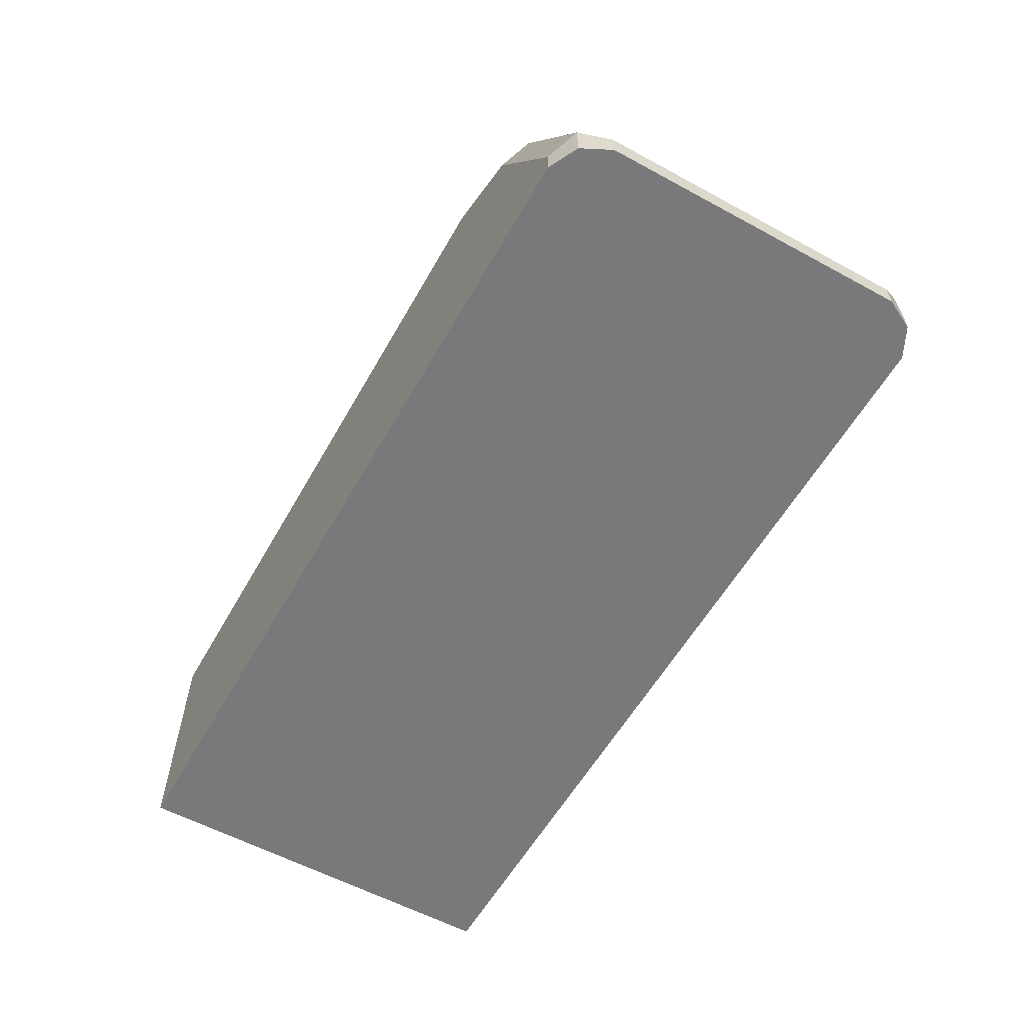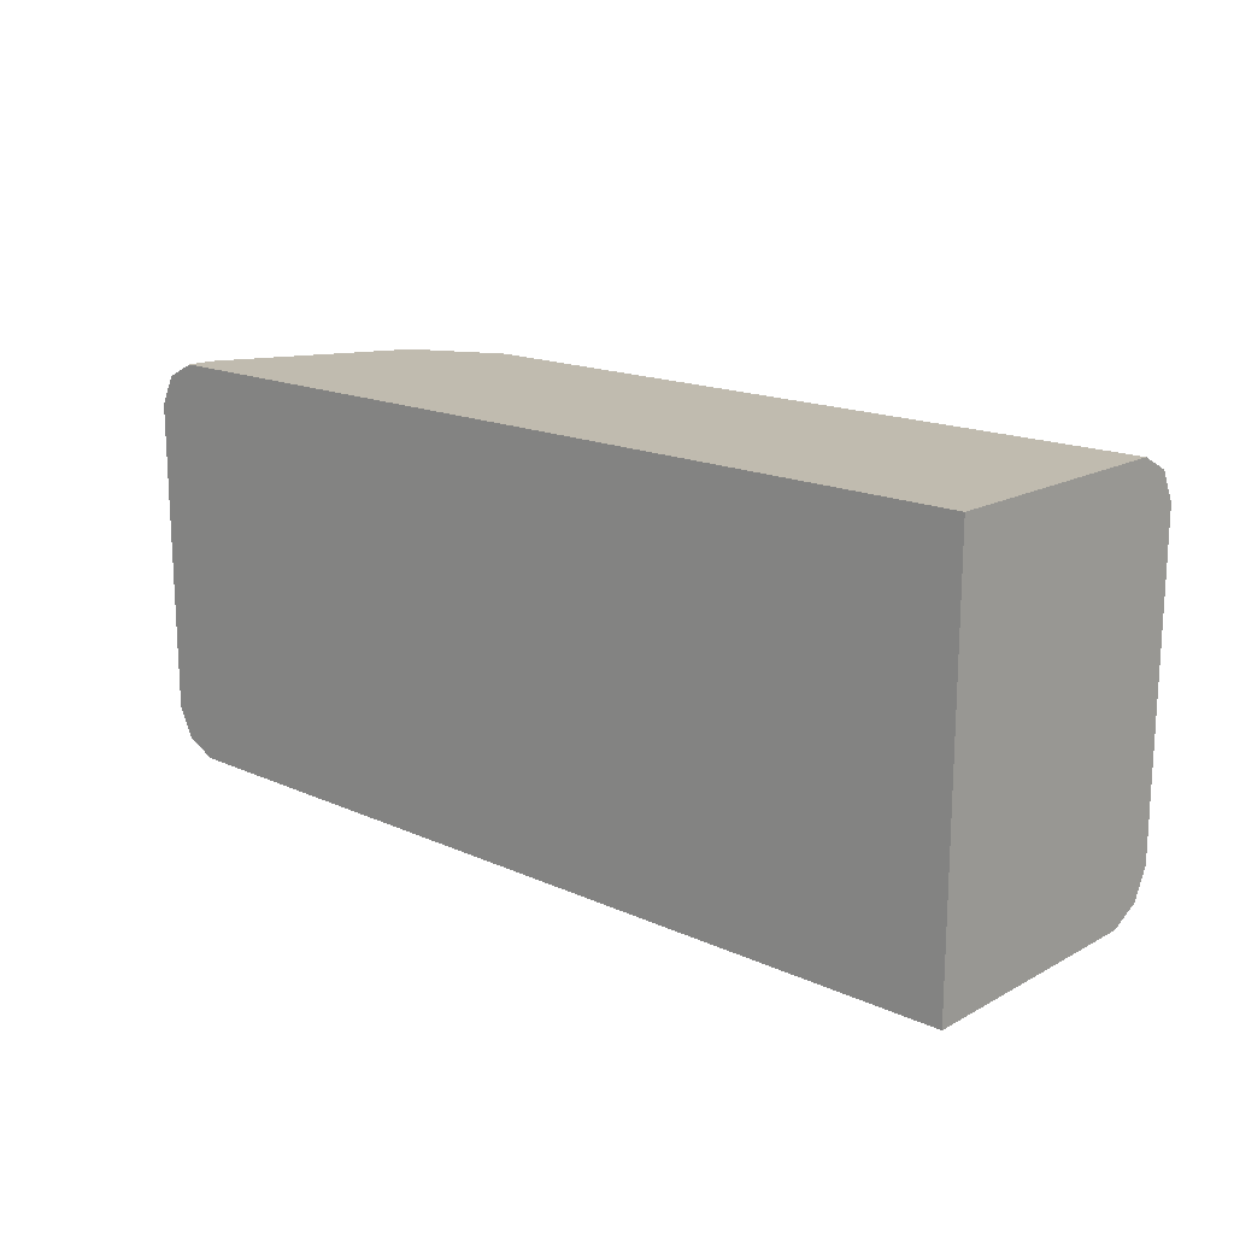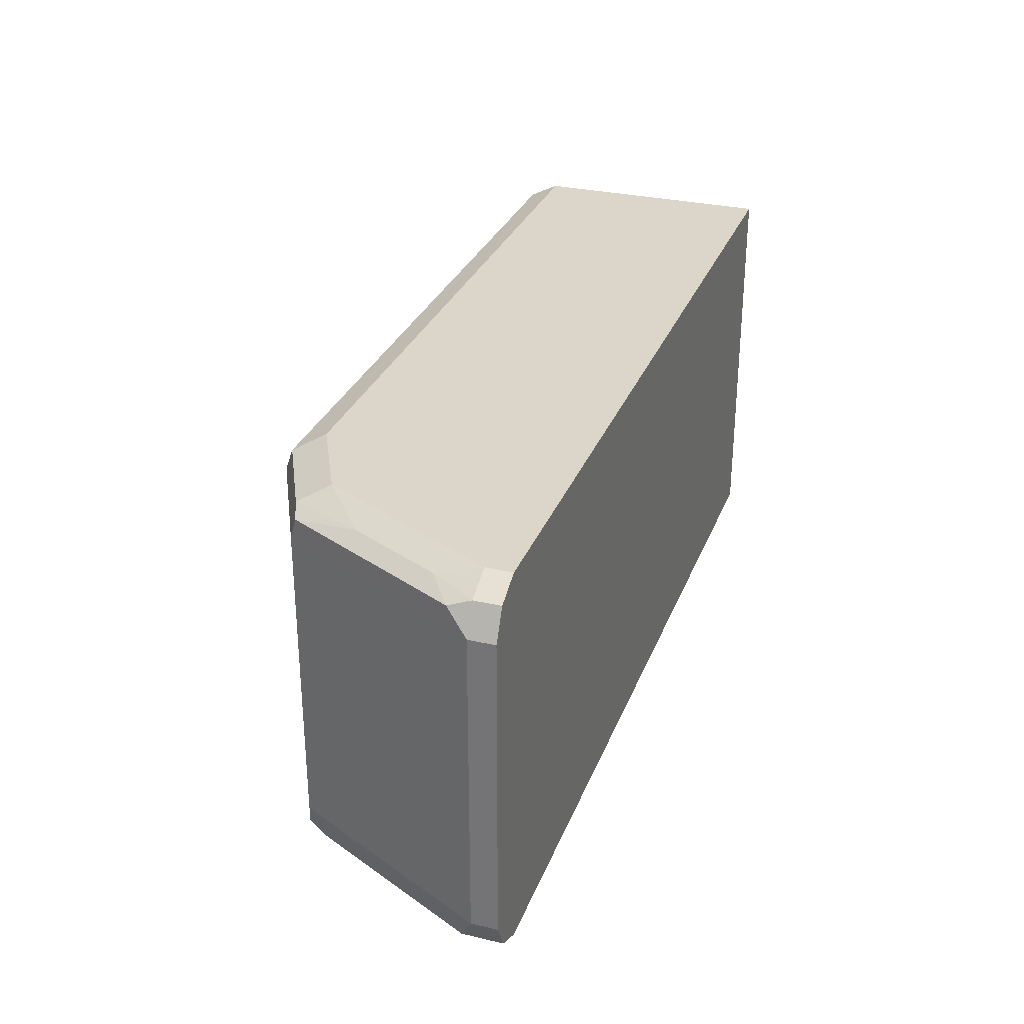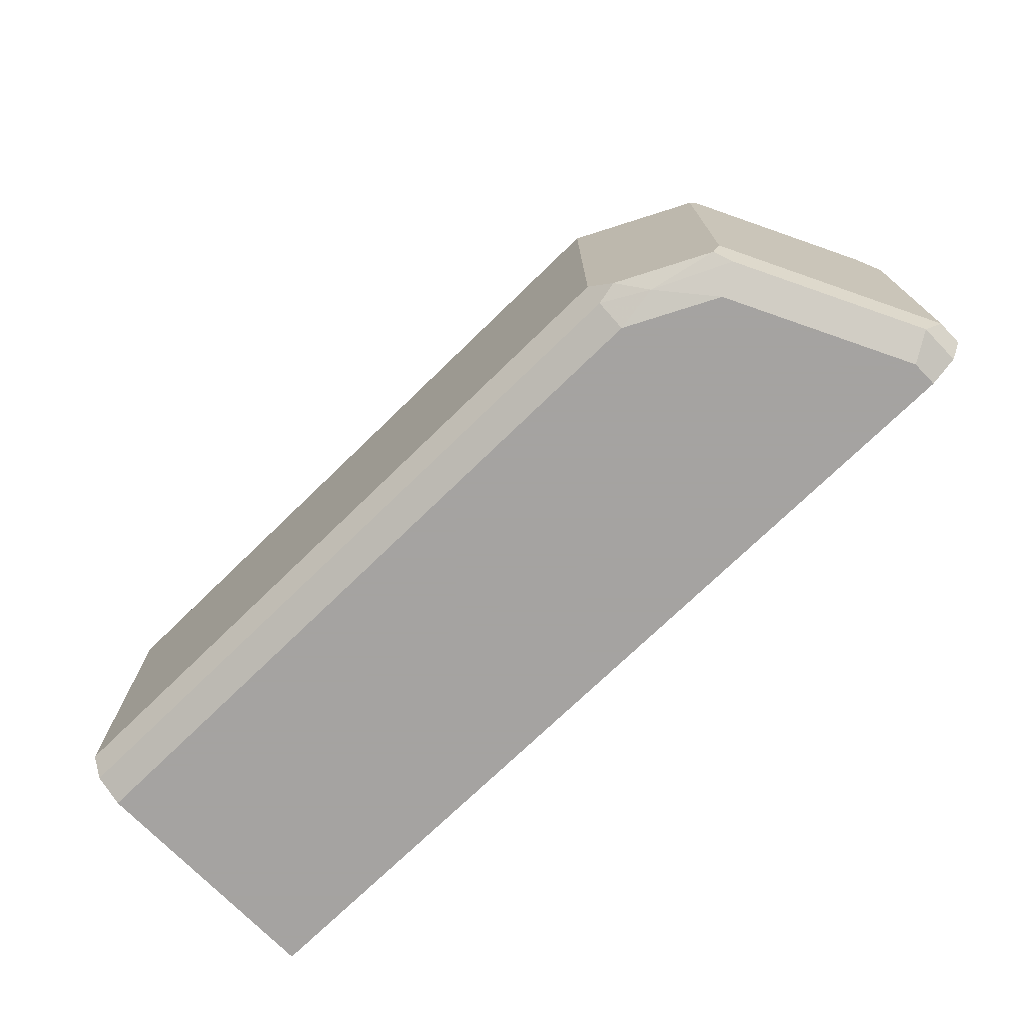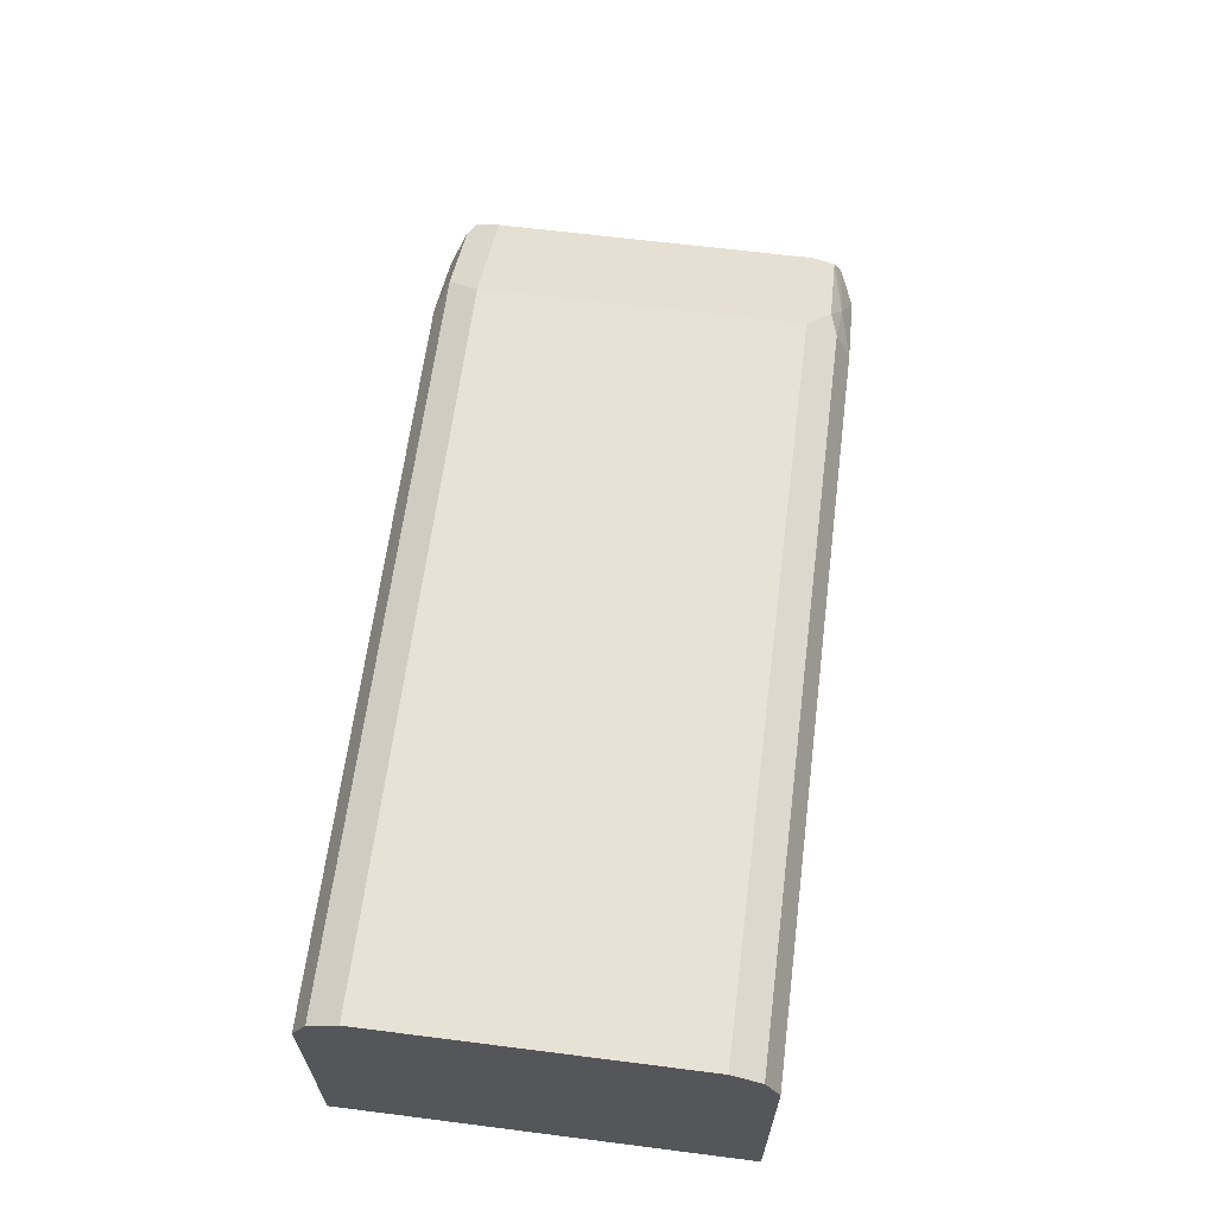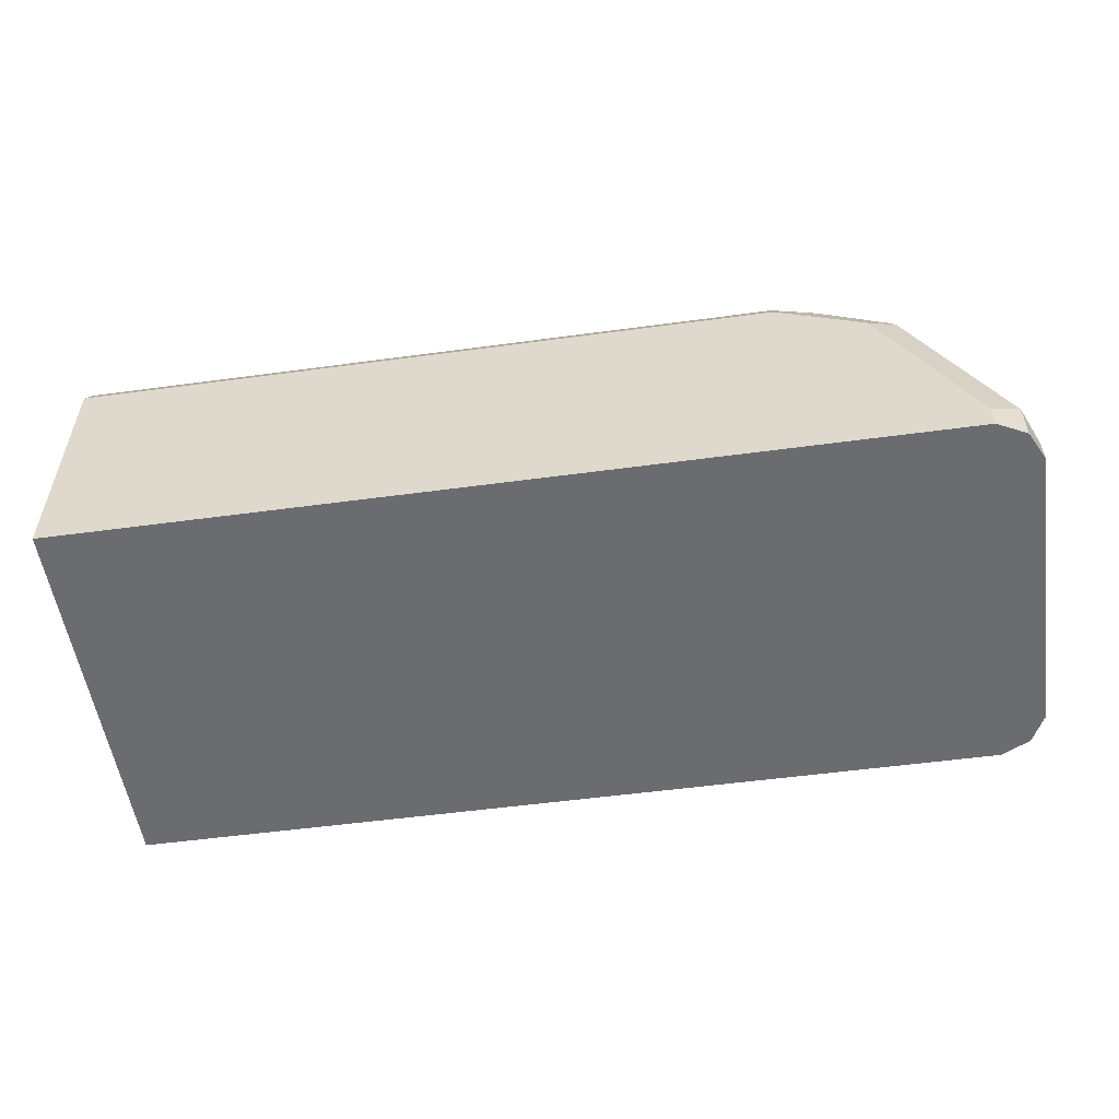
<metadata>
{"format":"obj","ext":"obj","renderer":"f3d","projection":"perspective","resolution":1024,"background":"white","views":[{"elev":-57.9,"azim":-119.4,"up":"+Y"},{"elev":16.2,"azim":42.7,"up":"+Z"},{"elev":30.0,"azim":-71.1,"up":"+Z"},{"elev":-73.1,"azim":-135.8,"up":"+Z"},{"elev":63.6,"azim":97.3,"up":"+Y"},{"elev":-53.7,"azim":-171.8,"up":"+Y"}]}
</metadata>
<code>
v -0.3993 0.7869 -0.07987
v -0.4127 0.7869 -0.0732
v -0.3993 0.7987 -0.07987
v 0.0004136 0.7869 -0.07987
v -0.4127 0.8053 -0.0732
v -0.4193 0.7869 -0.05989
v -0.3794 0.8386 -0.07987
v 0.0004136 0.8985 -0.07987
v 0.0004136 0.7869 0.09983
v -0.4193 0.7987 -0.05989
v -0.4127 0.812 -0.05989
v -0.4093 0.8137 -0.06988
v -0.3927 0.8453 -0.0732
v -0.4193 0.7869 0.07985
v -0.3594 0.8785 -0.07987
v 0.0004136 0.9118 -0.0732
v -0.3195 0.8985 -0.07987
v -0.3993 0.7869 0.09983
v 0.0004136 0.8985 0.09983
v -0.4193 0.7987 0.07985
v -0.4127 0.812 0.07985
v -0.3993 0.8386 -0.05989
v -0.3794 0.8785 -0.05989
v -0.3694 0.8935 -0.06988
v -0.3727 0.8852 -0.0732
v -0.4127 0.7869 0.09317
v -0.3394 0.901 -0.07487
v 0.0004136 0.9185 -0.05989
v -0.3195 0.9118 -0.0732
v -0.3993 0.7987 0.09983
v 0.0004136 0.9118 0.09317
v -0.3195 0.8985 0.09983
v -0.4127 0.7987 0.09317
v -0.4143 0.8087 0.08984
v -0.3943 0.8486 0.08984
v -0.3993 0.8386 0.07985
v -0.3794 0.8785 0.07985
v -0.3727 0.8918 -0.05989
v -0.3295 0.9135 -0.06988
v 0.0004136 0.9185 0.07985
v -0.3195 0.9185 -0.05989
v -0.3794 0.8386 0.09983
v -0.4018 0.8186 0.09484
v -0.3261 0.9118 0.09317
v -0.3594 0.8785 0.09983
v -0.3744 0.8885 0.08984
v -0.3727 0.8918 0.07985
v -0.3195 0.9185 0.07985
v -0.3818 0.8586 0.09484
v -0.3661 0.8918 0.09317
f 24 38 41
f 24 27 25
f 22 36 37
f 24 41 39
f 24 39 27
f 23 38 24
f 23 47 38
f 23 37 47
f 22 37 23
f 19 44 32
f 21 34 35
f 20 34 21
f 20 33 34
f 19 31 44
f 18 33 26
f 18 30 33
f 17 27 29
f 27 39 29
f 16 41 28
f 16 29 41
f 21 35 36
f 28 41 48
f 37 46 47
f 29 39 41
f 46 50 47
f 15 25 27
f 46 49 50
f 45 50 49
f 44 50 45
f 44 47 50
f 44 48 47
f 42 49 43
f 42 45 49
f 38 48 41
f 28 48 40
f 38 47 48
f 35 43 49
f 35 37 36
f 35 46 37
f 34 43 35
f 33 43 34
f 32 44 45
f 31 48 44
f 31 40 48
f 30 43 33
f 30 42 43
f 35 49 46
f 15 27 17
f 8 29 16
f 14 26 33
f 4 28 40
f 4 16 28
f 4 8 16
f 3 13 7
f 3 5 13
f 2 10 5
f 2 6 10
f 1 6 2
f 1 14 6
f 4 40 31
f 14 33 20
f 1 9 18
f 1 4 9
f 1 8 4
f 1 17 8
f 1 15 17
f 1 7 15
f 1 3 7
f 1 5 3
f 1 2 5
f 1 18 26
f 4 31 19
f 1 26 14
f 5 10 11
f 4 19 9
f 13 25 15
f 13 24 25
f 13 23 24
f 13 22 23
f 11 13 12
f 11 36 22
f 11 21 36
f 10 21 11
f 10 20 21
f 11 22 13
f 9 42 30
f 9 45 42
f 9 32 45
f 9 19 32
f 8 17 29
f 7 13 15
f 6 20 10
f 6 14 20
f 5 12 13
f 9 30 18
f 5 11 12

</code>
